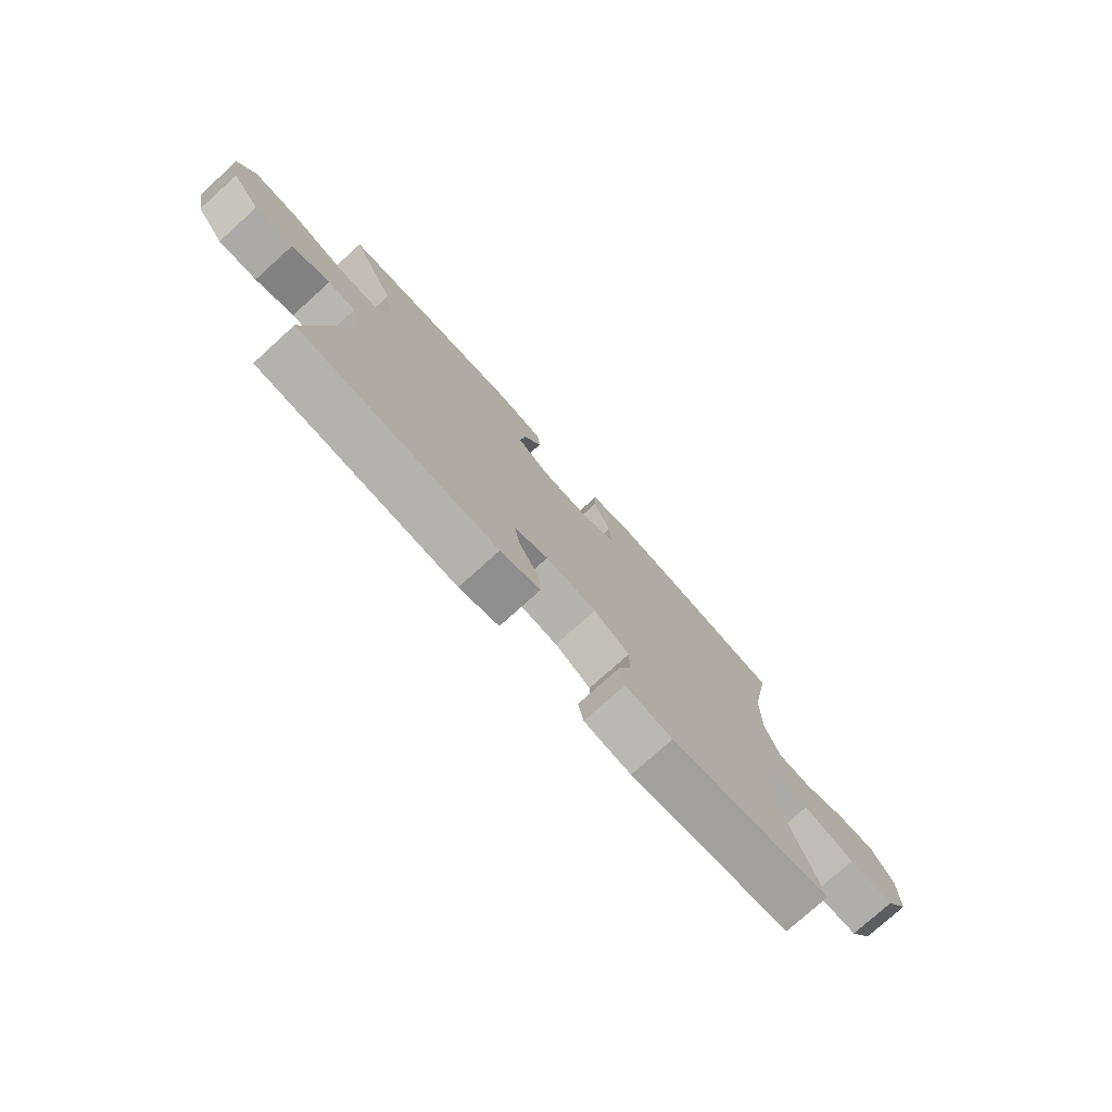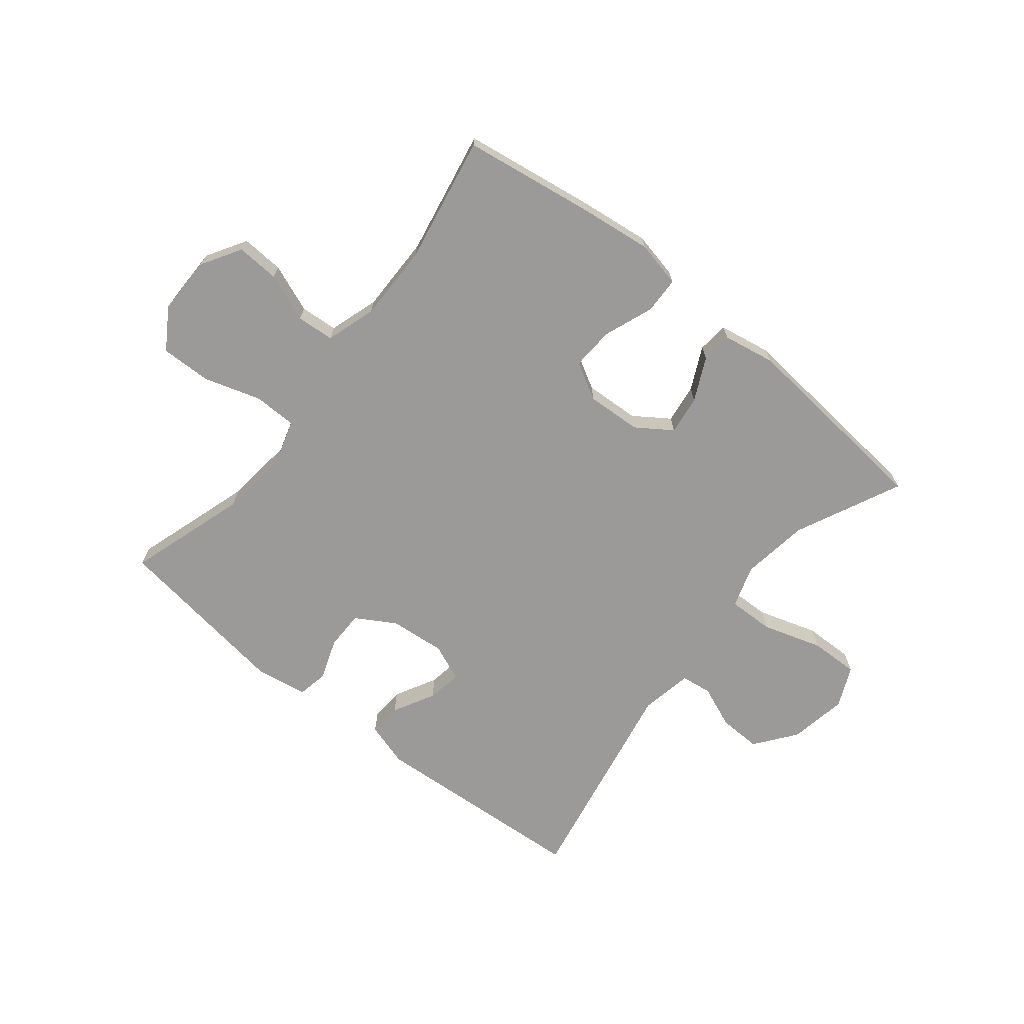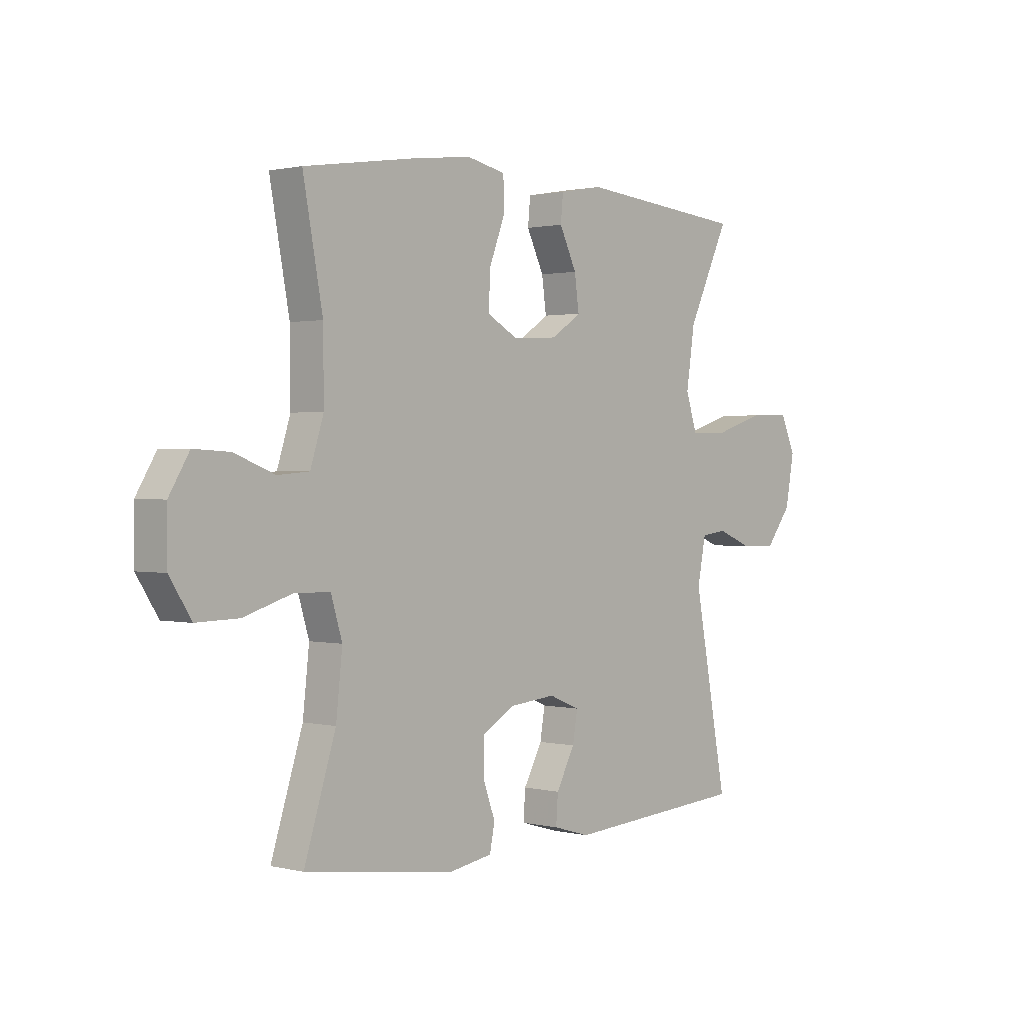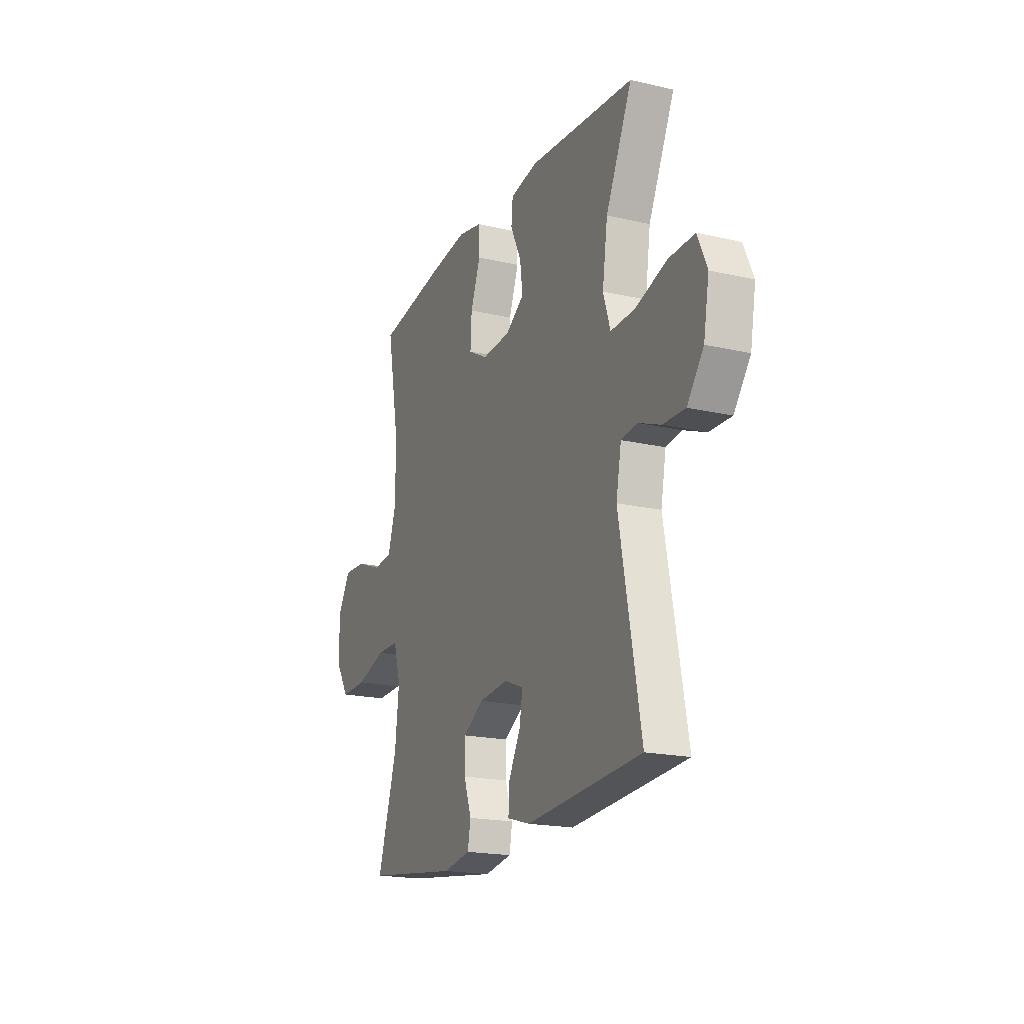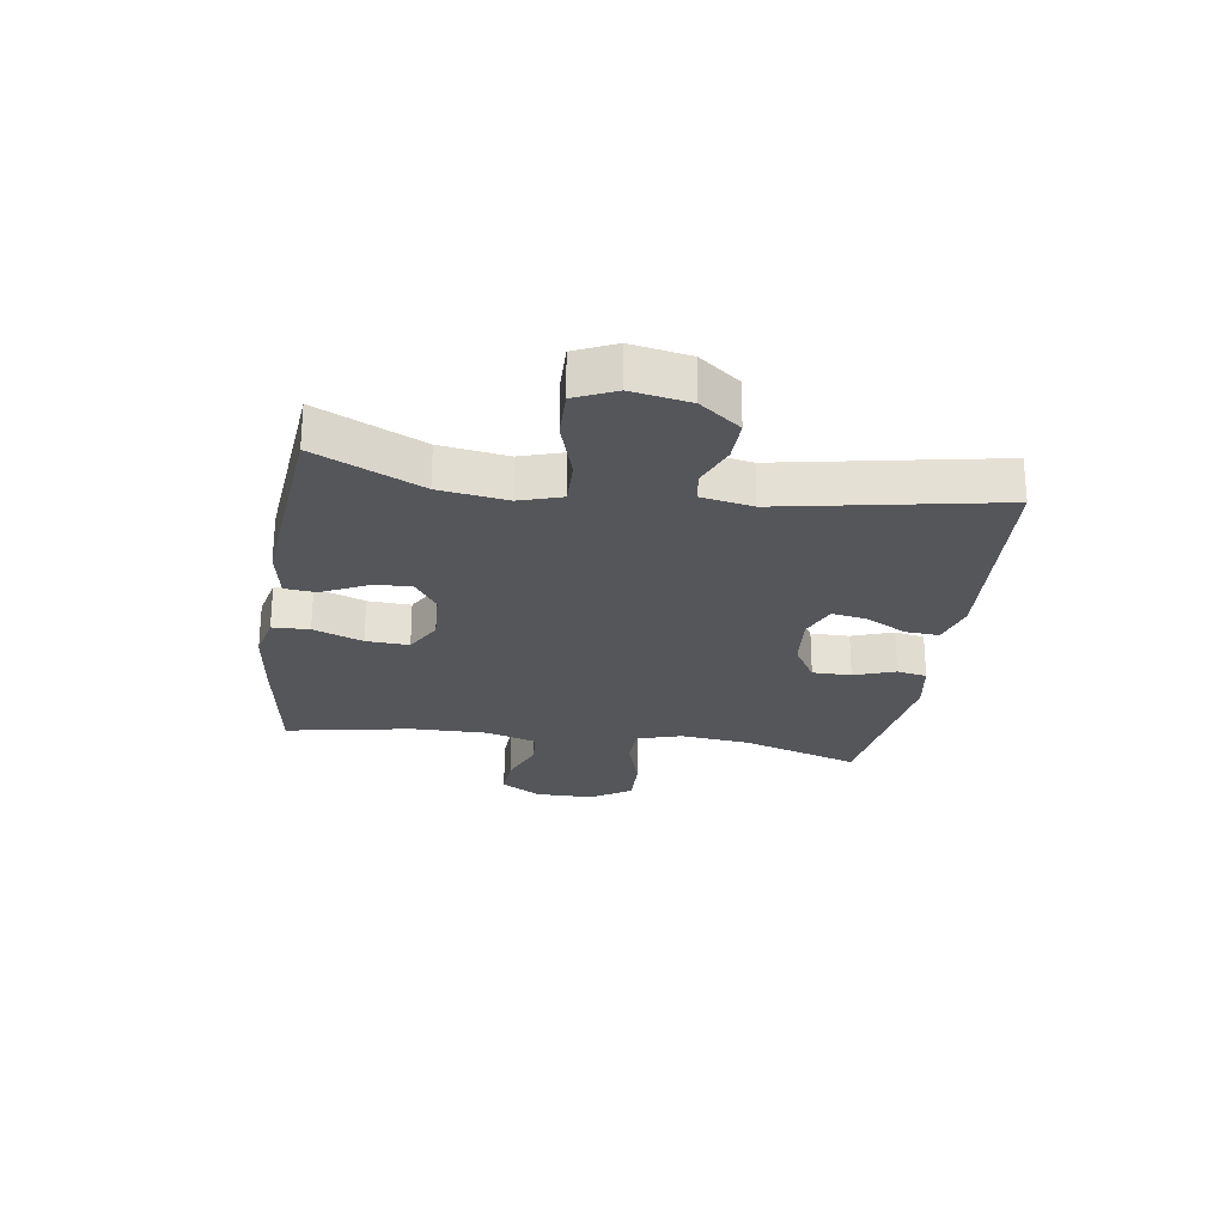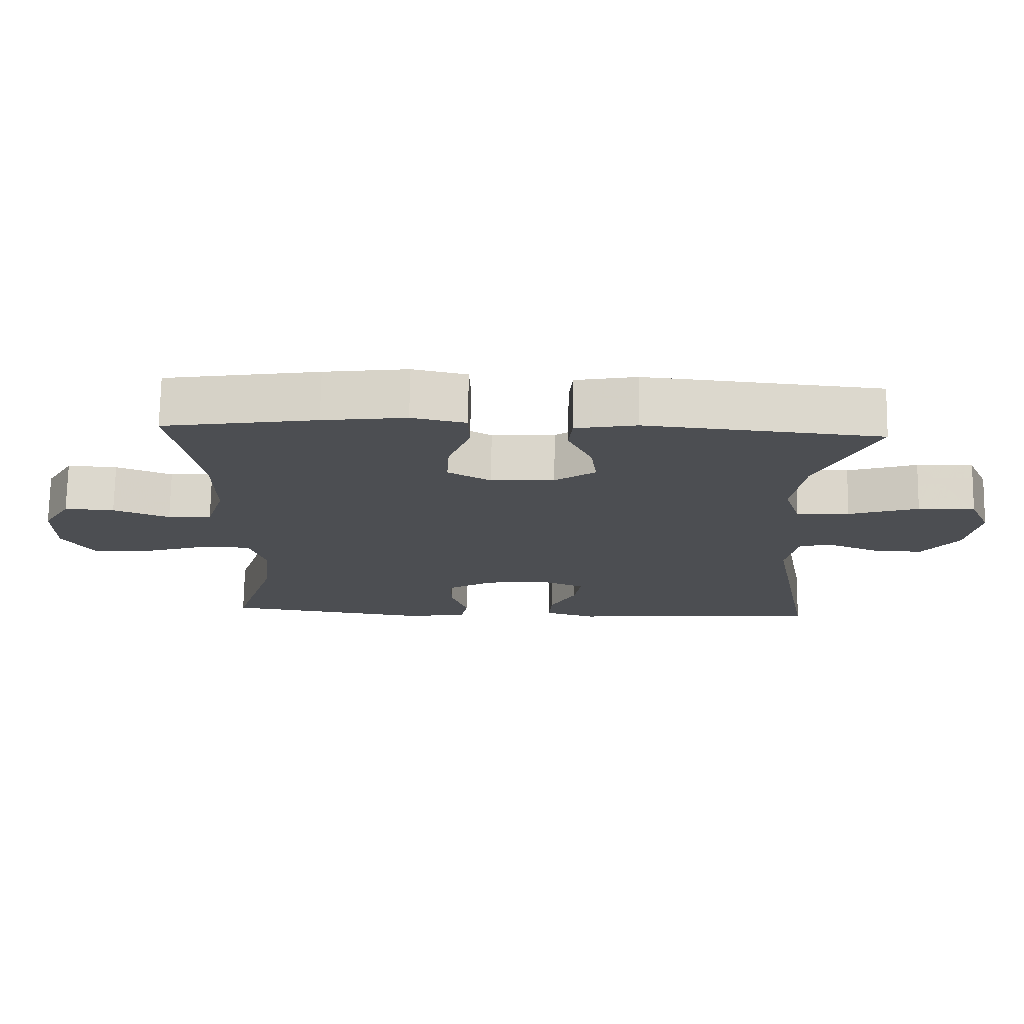
<metadata>
{"format":"obj","ext":"obj","renderer":"f3d","projection":"perspective","resolution":1024,"background":"white","views":[{"elev":-77.0,"azim":132.1,"up":"+Z"},{"elev":-69.5,"azim":-38.8,"up":"+Y"},{"elev":1.2,"azim":-48.3,"up":"+Z"},{"elev":-19.3,"azim":66.6,"up":"+Z"},{"elev":-25.1,"azim":81.4,"up":"+Y"},{"elev":73.1,"azim":0.9,"up":"+Z"}]}
</metadata>
<code>
v 0.5 0.07 0.5
v 0.415 0.07 0.32
v 0.398 0.07 0.205
v 0.421 0.07 0.133
v 0.499 0.07 0.135
v 0.601 0.07 0.167
v 0.684 0.07 0.169
v 0.715 0.07 0.1
v 0.697 0.07 0.001
v 0.644 0.07 -0.068
v 0.572 0.07 -0.066
v 0.5 0.07 -0.037
v 0.448 0.07 -0.044
v 0.431 0.07 -0.132
v 0.5 0.07 -0.5
v 0.127 0.07 -0.526
v 0.052 0.07 -0.504
v 0.056 0.07 -0.447
v 0.094 0.07 -0.376
v 0.104 0.07 -0.317
v 0.041 0.07 -0.291
v -0.054 0.07 -0.3
v -0.121 0.07 -0.34
v -0.121 0.07 -0.406
v -0.096 0.07 -0.476
v -0.106 0.07 -0.527
v -0.195 0.07 -0.542
v -0.5 0.07 -0.5
v -0.436 0.07 -0.298
v -0.423 0.07 -0.18
v -0.446 0.07 -0.104
v -0.519 0.07 -0.103
v -0.616 0.07 -0.133
v -0.702 0.07 -0.135
v -0.746 0.07 -0.066
v -0.746 0.07 0.032
v -0.705 0.07 0.1
v -0.632 0.07 0.096
v -0.55 0.07 0.064
v -0.486 0.07 0.069
v -0.459 0.07 0.154
v -0.46 0.07 0.285
v -0.5 0.07 0.5
v -0.276 0.07 0.534
v -0.154 0.07 0.549
v -0.075 0.07 0.532
v -0.073 0.07 0.469
v -0.105 0.07 0.385
v -0.109 0.07 0.312
v -0.046 0.07 0.277
v 0.047 0.07 0.282
v 0.107 0.07 0.323
v 0.098 0.07 0.39
v 0.063 0.07 0.463
v 0.068 0.07 0.516
v 0.157 0.07 0.532
v 0.5 0 0.5
v 0.415 0 0.32
v 0.398 0 0.205
v 0.421 0 0.133
v 0.499 0 0.135
v 0.601 0 0.167
v 0.684 0 0.169
v 0.715 0 0.1
v 0.697 0 0.001
v 0.644 0 -0.068
v 0.572 0 -0.066
v 0.5 0 -0.037
v 0.448 0 -0.044
v 0.431 0 -0.132
v 0.5 0 -0.5
v 0.127 0 -0.526
v 0.052 0 -0.504
v 0.056 0 -0.447
v 0.094 0 -0.376
v 0.104 0 -0.317
v 0.041 0 -0.291
v -0.054 0 -0.3
v -0.121 0 -0.34
v -0.121 0 -0.406
v -0.096 0 -0.476
v -0.106 0 -0.527
v -0.195 0 -0.542
v -0.5 0 -0.5
v -0.436 0 -0.298
v -0.423 0 -0.18
v -0.446 0 -0.104
v -0.519 0 -0.103
v -0.616 0 -0.133
v -0.702 0 -0.135
v -0.746 0 -0.066
v -0.746 0 0.032
v -0.705 0 0.1
v -0.632 0 0.096
v -0.55 0 0.064
v -0.486 0 0.069
v -0.459 0 0.154
v -0.46 0 0.285
v -0.5 0 0.5
v -0.276 0 0.534
v -0.154 0 0.549
v -0.075 0 0.532
v -0.073 0 0.469
v -0.105 0 0.385
v -0.109 0 0.312
v -0.046 0 0.277
v 0.047 0 0.282
v 0.107 0 0.323
v 0.098 0 0.39
v 0.063 0 0.463
v 0.068 0 0.516
v 0.157 0 0.532
f 53 54 55 56
f 52 53 56 1
f 51 52 1 2
f 45 46 47 48
f 45 48 49
f 42 43 44 45
f 41 42 45 49
f 40 41 49 50
f 36 37 38 39
f 36 39 40
f 35 36 40
f 32 33 34 35
f 31 32 35 40
f 30 31 40 50
f 26 27 28 29
f 24 25 26 29
f 23 24 29 30
f 22 23 30 50
f 16 17 18 19
f 14 15 16 19
f 13 14 19 20
f 9 10 11 12
f 9 12 13
f 8 9 13
f 5 6 7 8
f 4 5 8 13
f 3 4 13 20
f 51 2 3 20
f 21 22 50 51
f 20 21 51
f 112 111 110 109
f 57 112 109 108
f 58 57 108 107
f 104 103 102 101
f 105 104 101
f 101 100 99 98
f 105 101 98 97
f 106 105 97 96
f 95 94 93 92
f 96 95 92
f 96 92 91
f 91 90 89 88
f 96 91 88 87
f 106 96 87 86
f 85 84 83 82
f 85 82 81 80
f 86 85 80 79
f 106 86 79 78
f 75 74 73 72
f 75 72 71 70
f 76 75 70 69
f 68 67 66 65
f 69 68 65
f 69 65 64
f 64 63 62 61
f 69 64 61 60
f 76 69 60 59
f 76 59 58 107
f 107 106 78 77
f 107 77 76
f 1 57 58 2
f 2 58 59 3
f 3 59 60 4
f 4 60 61 5
f 5 61 62 6
f 6 62 63 7
f 7 63 64 8
f 8 64 65 9
f 9 65 66 10
f 10 66 67 11
f 11 67 68 12
f 12 68 69 13
f 13 69 70 14
f 14 70 71 15
f 15 71 72 16
f 16 72 73 17
f 17 73 74 18
f 18 74 75 19
f 19 75 76 20
f 20 76 77 21
f 21 77 78 22
f 22 78 79 23
f 23 79 80 24
f 24 80 81 25
f 25 81 82 26
f 26 82 83 27
f 27 83 84 28
f 28 84 85 29
f 29 85 86 30
f 30 86 87 31
f 31 87 88 32
f 32 88 89 33
f 33 89 90 34
f 34 90 91 35
f 35 91 92 36
f 36 92 93 37
f 37 93 94 38
f 38 94 95 39
f 39 95 96 40
f 40 96 97 41
f 41 97 98 42
f 42 98 99 43
f 43 99 100 44
f 44 100 101 45
f 45 101 102 46
f 46 102 103 47
f 47 103 104 48
f 48 104 105 49
f 49 105 106 50
f 50 106 107 51
f 51 107 108 52
f 52 108 109 53
f 53 109 110 54
f 54 110 111 55
f 55 111 112 56
f 56 112 57 1

</code>
